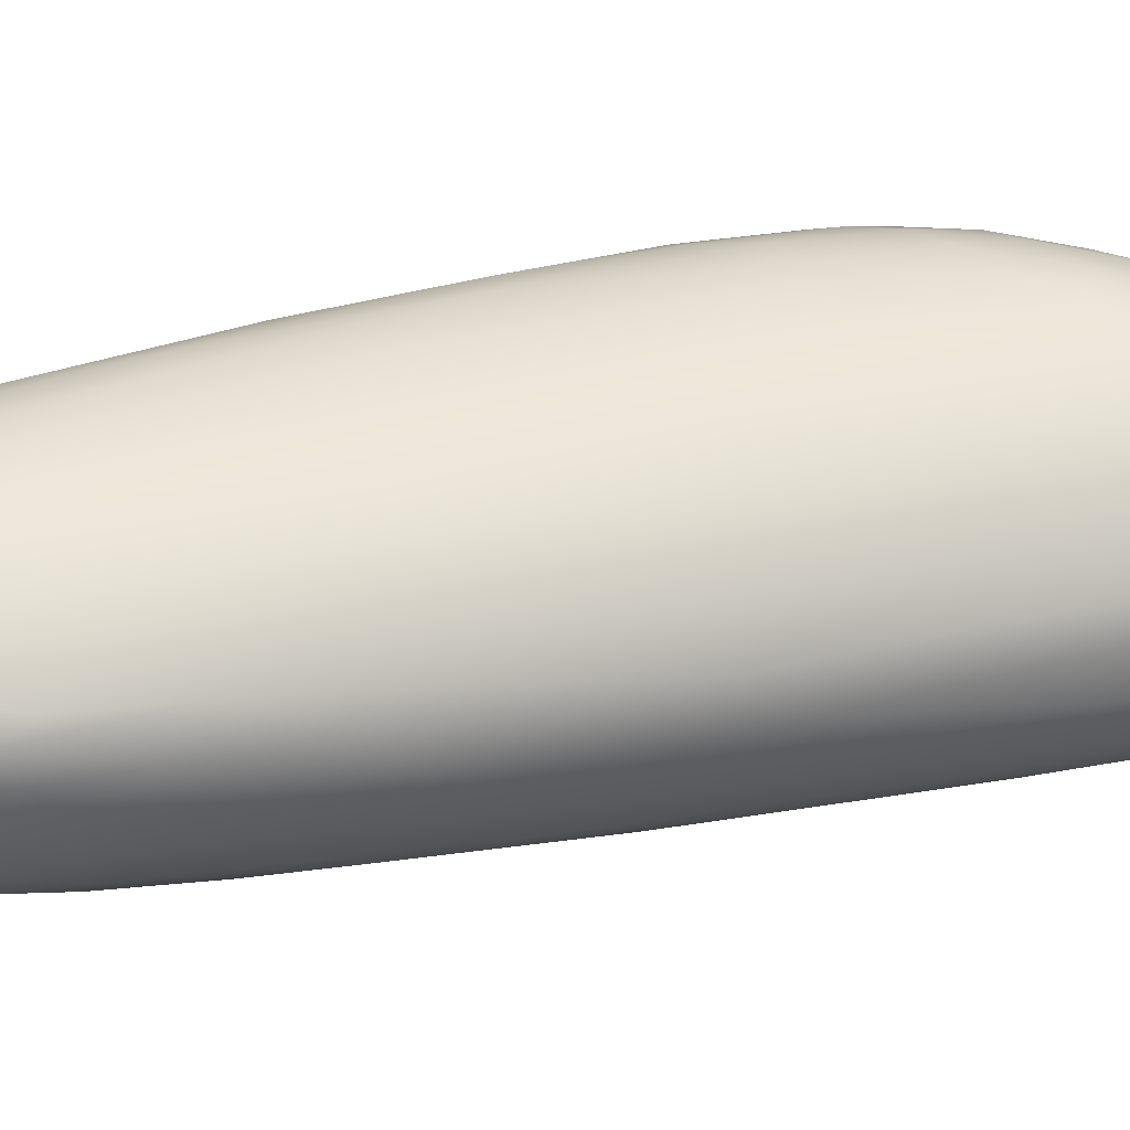
<metadata>
{"format":"obj","ext":"obj","renderer":"f3d","projection":"perspective","resolution":1024,"background":"white","views":[{"elev":-48.7,"azim":-80.4,"up":"+Y"}]}
</metadata>
<code>
v 1.68 -101.8 1551
v 0.4125 -103.8 1547
v -0.1789 -103.8 1544
v 2.342 -102.5 1548
v 1.367 -102.4 1551
v 1.328 -103.4 1549
v 2.323 -102 1550
v 1.092 -103.3 1549
v 1.078 -103.4 1544
v 1.009 -104.1 1544
v 1.248 -104 1544
v 2.322 -102 1549
v 1.583 -103.4 1546
v 1.98 -103.7 1548
v 0.3997 -103.1 1544
v 0.5315 -104.5 1545
v 2.259 -102.2 1548
v 2.03 -102.4 1551
v 1.475 -101.3 1549
v 1.539 -102.8 1551
v 0.6909 -103.4 1544
v 1.557 -103.8 1545
v 1.84 -103 1551
v 1.297 -104.1 1547
v 0.9525 -101.7 1550
v 1.393 -102.7 1551
v 0.1699 -104.3 1545
v 1.8 -103.4 1550
v 1.902 -101.7 1549
v 2.297 -103.2 1548
v 0.049 -102.7 1545
v 0.899 -104.4 1546
v 2.076 -103.3 1550
v 0.4978 -101.8 1548
v -0.1808 -103.8 1545
v 2.095 -102.6 1551
v 1.904 -103.3 1547
v 1.506 -102.6 1551
v 2.423 -102.1 1550
v 2.463 -103 1549
v 0.3432 -104.5 1545
v 1.738 -102.4 1551
v 0.3047 -103.4 1543
v 1.403 -104.2 1546
v 0.3472 -104.2 1544
v 1.673 -102.2 1547
v 1.602 -104.1 1547
v 1.902 -101.9 1548
v 2.079 -102.2 1551
v 1.334 -103.7 1545
v 1.602 -103.7 1549
v 1.249 -101.8 1547
v 1.252 -104.3 1546
v 1.983 -103.6 1547
v 1.526 -103.7 1545
v 1.281 -101.3 1548
v 2.208 -102 1550
v 0.3081 -104.4 1545
v 1.648 -102.7 1551
v 0.4917 -103.6 1543
v 1.181 -104.3 1545
v 1.23 -102.9 1550
v 1.928 -101.6 1550
v 1.931 -102.6 1551
v 0.6655 -104 1544
v 0.8903 -101.4 1548
v 0.8895 -103.4 1544
v 1.034 -102.3 1550
v 0.9649 -103.9 1544
v 2.342 -102.9 1551
v 0.239 -103.9 1544
v 2.503 -103 1550
v 2.193 -101.9 1549
v 1.487 -102.7 1551
v 0.01423 -102.6 1546
v 1.956 -102.2 1551
v 1.384 -102.1 1551
v 2.362 -102.3 1551
v 0.4267 -103.9 1544
v 1.579 -102.5 1551
v 0.9978 -104.5 1545
v 1.536 -101.9 1551
v 1.433 -102.3 1551
v 1.593 -103.3 1550
v 1.243 -101.8 1551
v 1.407 -103.1 1545
v 0.7605 -103.7 1544
v 1.195 -104.4 1545
v 1.78 -103.2 1550
v 2.381 -102.4 1551
v -0.1371 -103 1545
v -0.06589 -102.9 1545
v 0.2523 -104.5 1545
v 2.489 -102.7 1551
v 2.213 -103 1551
v 2.059 -101.7 1549
v 1.945 -101.6 1550
v 2.052 -102.4 1548
v 1.985 -102 1551
v 1.949 -102.9 1551
v 2.526 -102.8 1549
v 0.0485 -104.2 1545
v 2.094 -103.2 1550
v 2.262 -102.6 1551
v 2.459 -102.6 1549
v 2.184 -101.8 1549
v 1.966 -103.2 1551
v 1.128 -104.4 1545
v 2.484 -102.3 1550
v -0.1161 -103.2 1544
v 0.7181 -101.4 1549
v 2.326 -103.3 1549
v 2.258 -102.2 1551
v 0.7172 -103.8 1544
v 2.014 -101.8 1550
v 1.385 -104 1545
v 1.373 -104.2 1545
v 0.5582 -102.1 1546
v 0.8926 -101.3 1549
v 0.7376 -102.1 1550
v 0.4492 -102.4 1548
v 1.15 -104.1 1547
v 1.07 -104.4 1546
v 1.381 -102.1 1547
v 2.115 -102.3 1551
v 1.938 -102.7 1551
v 0.0847 -104.3 1545
v 2.478 -102.5 1550
v 2.201 -102.7 1551
v 0.4278 -104.4 1545
v 0.8797 -103.2 1549
v -0.1239 -103.5 1545
v 2.378 -103.1 1550
v 2.046 -102.1 1548
v 1.697 -102.2 1551
v 2.005 -103 1551
v 2.05 -102.8 1551
v 0.2329 -103.1 1544
v 0.1716 -104.1 1546
v -0.09864 -104.1 1545
v 1.784 -101.5 1549
v 0.455 -102.9 1548
v 0.8126 -102.5 1545
v 1.201 -102.4 1551
v 1.68 -102.9 1551
v 2.324 -102.6 1551
v 0.7974 -104.5 1545
v 2.46 -102.2 1549
v 1.768 -103.7 1548
v 0.8655 -101.9 1547
v 0.9701 -102.8 1550
v 2.512 -103 1550
v 2.118 -102 1551
v 1.502 -101.8 1548
v 1.062 -101.4 1548
v 1.442 -101.9 1551
v 0.4225 -102.2 1548
v 0.556 -103.2 1544
v 1.569 -101.7 1551
v 1.681 -102.3 1551
v 0.8087 -101.4 1549
v 1.497 -101.6 1550
v 1.983 -103.7 1548
v 2.542 -102.7 1550
v 0.7441 -104.2 1547
v -0.1631 -103.1 1545
v 0.07658 -104.1 1544
v 0.06886 -103.9 1544
v 1.861 -103.6 1546
v 0.3084 -102 1547
v 0.07213 -103.3 1544
v 0.3891 -103.7 1544
v 2.266 -102 1550
v 2.545 -102.5 1550
v 0.09281 -103.4 1546
v 0.7297 -101.5 1548
v 0.4967 -103.5 1548
v 1.18 -102 1551
v 1.808 -102.8 1551
v 1.788 -103.9 1547
v 2.042 -101.8 1549
v 0.2274 -102.2 1547
v 0.2748 -102.9 1548
v 0.4107 -104.5 1545
v 1.802 -102.1 1551
v 2.092 -102.9 1551
v 2.261 -103.1 1551
v 1.361 -101.7 1550
v 0.5617 -104.2 1544
v -0.2326 -103.7 1544
v 2.434 -103.1 1550
v 1.158 -101.3 1549
v 1.561 -102.3 1551
v 0.1264 -103.4 1544
v 1.269 -101.3 1549
v 1.775 -102.8 1547
v 1.219 -103.5 1545
v 0.3141 -103.4 1547
v -0.03536 -103.4 1544
v 1.152 -101.6 1548
v 0.04149 -103.3 1544
v 2.388 -103 1548
v 0.9532 -103.7 1544
v 1.507 -102.9 1551
v 2.303 -102 1549
v -0.04367 -103.2 1544
v 0.9565 -101.3 1549
v 2.415 -102.3 1549
v 1.729 -102.6 1551
v 1.753 -101.8 1551
v 1.213 -102.7 1546
v 1.126 -103.7 1544
v 2.156 -103.1 1551
v 0.8125 -103.1 1544
v 0.4024 -103.5 1543
v 2.293 -102.9 1548
v 1.068 -104.4 1545
v 0.5626 -103.5 1544
v 0.8373 -104.2 1544
v 1.015 -101.9 1547
v -0.01761 -103.6 1544
v 2.241 -103.2 1550
v 2.513 -102.5 1549
v 0.4379 -104.5 1545
v 0.1226 -102.6 1547
v -0.03137 -103.9 1546
v 1.845 -101.6 1550
v 1.16 -101.6 1550
v 1.151 -102.5 1551
v 1.605 -103.2 1546
v 0.3903 -103.2 1544
v 0.2693 -103.3 1544
v 1.092 -101.3 1549
v 0.8 -103.9 1544
v 0.7439 -102.3 1546
v 0.3829 -104.1 1544
v 1.846 -103.1 1551
v -0.1583 -103.4 1544
v 1.949 -103.3 1550
v 0.1322 -103.7 1544
v 0.5892 -103.8 1544
v 0.4297 -104.3 1546
v 0.6097 -103 1549
v 1.331 -101.4 1550
v 1.879 -101.9 1551
v -0.0319 -102.8 1546
v 1.747 -101.5 1550
v -0.1942 -103.3 1544
v 0.6564 -103.6 1544
v 0.3836 -101.9 1547
v 1.067 -102.2 1551
v 0.832 -103.6 1544
v 1.912 -102.3 1551
v 0.02383 -104.2 1545
v -0.07625 -104 1544
v 1.223 -102.3 1551
v 2.311 -103.1 1551
v -0.05888 -103.8 1544
v 0.5727 -104.5 1545
v 1.389 -104.1 1547
v 1.393 -103 1550
v 2.414 -102.6 1551
v 2.327 -103.3 1549
v 0.9711 -104.4 1544
v 1.574 -104.1 1546
v 1.806 -101.7 1550
v 0.6605 -103.8 1547
v 1.92 -102.5 1551
v 0.9219 -103.6 1544
v 2.099 -103.3 1547
v 2.04 -103.1 1551
v 0.5145 -103.3 1544
v 1.041 -102 1550
v 0.2278 -104.2 1544
v 2.329 -102.8 1551
v 2.271 -103.3 1548
v 0.2834 -104.4 1546
v 1.254 -104.2 1545
v 2.274 -103.3 1550
v 0.7884 -104.5 1545
v 2.062 -102.7 1547
v 0.9348 -104.2 1547
v 0.7768 -101.9 1550
v 2.056 -103.6 1548
v 1.564 -101.4 1549
v 1.519 -101.4 1548
v -0.2185 -103.5 1544
v -0.2254 -103.3 1545
v 0.4647 -104.3 1544
v 0.1776 -104.4 1545
v 2.563 -102.7 1550
v 0.2683 -102.9 1544
v 0.07542 -103.8 1544
v 0.4439 -102 1547
v 0.7582 -101.6 1547
v 0.03363 -102.9 1544
v 0.5568 -103.7 1544
v -0.03261 -102.7 1545
v 0.04616 -103.1 1546
v 2.45 -102.3 1550
v 1.366 -104.3 1545
v 2.532 -102.5 1550
v 0.5421 -101.7 1547
v 1.252 -101.7 1550
v 0.1697 -103.8 1546
v 1.281 -101.9 1551
v 1.561 -101.6 1550
v 1.621 -102 1551
v 1.392 -101.3 1549
v 1.668 -102.6 1547
v 1.79 -102.6 1551
v 0.06549 -103.5 1544
v 0.6457 -104.1 1547
v 1.318 -102.9 1545
v 1.716 -103.8 1546
v 1.032 -104.3 1544
v 1.761 -101.5 1549
v 1.57 -101.4 1549
v -0.07086 -104.1 1545
v 1.287 -101.5 1550
v 1.687 -103.9 1547
v 1.702 -101.9 1548
v 2.427 -102.8 1551
v 1.021 -102.5 1546
v 0.7957 -102.2 1550
v 1.633 -103.1 1551
v 1.526 -102.1 1551
v 1.674 -101.6 1548
v 1.691 -102 1551
v 0.452 -102 1548
v 0.6258 -104.4 1544
v -0.1393 -103.3 1545
v 1.624 -101.5 1550
v 1.887 -102.8 1551
v 0.8433 -101.7 1550
v 2.192 -102.5 1551
v 2.496 -102.9 1550
v 2.425 -103 1551
v 0.9153 -102.1 1550
v 2.12 -101.8 1550
v 2.093 -103 1551
v 1.553 -104 1546
v 0.6303 -101.8 1549
v 0.8565 -104.5 1545
v 0.454 -101.8 1548
v 1.053 -101.5 1550
v 2.567 -102.6 1550
v 2.4 -102.1 1550
v 0.9146 -101.4 1549
v 1.073 -101.8 1550
v 0.1615 -102.3 1546
v 0.6515 -101.6 1549
v 1.39 -101.5 1548
v 1.132 -104.1 1544
v 1.076 -101.6 1550
v 1.07 -103.9 1544
v 1.794 -102.3 1551
v 2.065 -103.5 1549
v 1.893 -103.1 1547
v 1.359 -103.8 1548
v 0.9328 -102.5 1550
v 2.02 -101.6 1549
v 1.031 -101.2 1549
v 0.1708 -102.9 1544
v 0.6215 -102 1549
v 0.6993 -104.5 1545
v 1.961 -101.9 1551
v 2.55 -102.8 1550
v 0.5365 -101.6 1548
v 0.7485 -101.7 1549
v -0.1679 -103.1 1545
v 0.09731 -103.2 1544
v -0.1337 -103.3 1544
v 0.7383 -104.3 1544
v 0.5274 -102.5 1545
v 0.92 -101.9 1550
v 0.5996 -102.4 1549
v 0.2053 -102.3 1546
v 1.057 -103.8 1548
v 1.106 -101.4 1550
v 0.7082 -103.5 1544
v 0.4127 -103.4 1544
v 0.1037 -102.8 1545
v 2.359 -102.2 1550
v 0.1767 -103.3 1544
v 0.8805 -103.8 1544
v 0.9354 -101.6 1548
v 0.6098 -104.1 1544
v 1.334 -102.5 1551
v -0.2296 -103.6 1545
v 0.7437 -104.5 1546
v 2.229 -102.3 1551
v 2.182 -102.8 1548
v 2.195 -102.8 1551
v 0.9054 -104.1 1544
v 2.454 -103 1550
v 0.6479 -101.5 1549
v 0.9206 -101.6 1550
v 0.7867 -101.5 1549
v 1.252 -102.7 1551
v 0.265 -102.5 1545
v -0.1082 -103.7 1544
v -0.1375 -103.6 1544
v 0.2307 -103.5 1544
v -0.1331 -104 1545
v 0.2486 -103.7 1544
v 0.4564 -103.8 1544
v 1.229 -102.1 1551
v -0.03896 -103.1 1544
v 0.6108 -104.4 1546
v 1.824 -102 1551
v 2.052 -102.7 1551
g grp1
f 42 160 193
f 42 193 80
f 99 245 411
f 397 399 161
f 161 399 349
f 91 166 288
f 166 91 298
f 331 289 189
f 373 248 110
f 248 373 238
f 206 373 110
f 166 248 288
f 287 248 238
f 409 110 92
f 245 367 210
f 210 367 266
f 52 220 200
f 398 399 370
f 335 398 370
f 398 335 25
f 266 367 115
f 266 115 227
f 74 38 389
f 26 74 389
f 220 52 143
f 52 324 143
f 324 52 124
f 322 46 124
f 211 124 46
f 211 324 124
f 143 324 214
f 211 214 324
f 214 67 21
f 267 131 2
f 131 177 2
f 177 198 305
f 243 198 177
f 313 267 242
f 277 242 139
f 267 2 242
f 242 2 139
f 2 305 139
f 305 2 177
f 102 127 290
f 139 102 290
f 102 139 226
f 41 277 290
f 41 290 93
f 290 127 93
f 93 127 27
f 142 198 243
f 177 131 151
f 243 177 151
f 62 131 8
f 131 267 8
f 243 151 361
f 142 243 361
f 151 131 62
f 229 361 151
f 229 151 400
f 151 62 400
f 400 62 26
f 389 400 26
f 229 400 389
f 200 353 52
f 322 124 154
f 322 328 29
f 52 154 124
f 322 154 328
f 154 52 353
f 154 353 328
f 353 286 328
f 96 29 317
f 141 96 317
f 29 328 317
f 285 317 286
f 317 285 141
f 328 286 317
f 318 247 141
f 141 247 97
f 318 141 19
f 19 141 285
f 141 97 362
f 97 247 63
f 247 227 63
f 63 227 115
f 38 5 389
f 395 10 316
f 219 395 316
f 374 219 264
f 264 219 316
f 388 219 374
f 65 395 219
f 388 65 219
f 234 395 65
f 234 386 69
f 69 10 395
f 69 395 234
f 377 142 325
f 325 142 361
f 386 356 69
f 325 361 68
f 229 68 361
f 203 356 386
f 331 189 374
f 236 388 189
f 388 374 189
f 234 65 241
f 114 234 241
f 297 114 241
f 114 386 234
f 87 386 114
f 203 386 87
f 252 203 87
f 236 189 289
f 229 389 144
f 68 229 144
f 144 5 256
f 5 144 389
f 377 325 121
f 120 121 325
f 344 374 264
f 120 325 339
f 339 68 251
f 256 408 251
f 251 408 273
f 256 251 144
f 144 251 68
f 178 273 408
f 121 120 365
f 331 374 344
f 157 121 365
f 365 120 283
f 343 365 283
f 120 339 283
f 283 339 376
f 273 350 376
f 273 376 339
f 283 376 335
f 273 339 251
f 350 25 376
f 376 25 335
f 283 335 370
f 283 370 343
f 130 331 184
f 399 398 349
f 130 289 331
f 45 289 130
f 398 346 349
f 349 346 380
f 346 228 320
f 346 320 380
f 162 307 320
f 320 307 244
f 244 307 333
f 307 210 266
f 210 307 162
f 266 227 333
f 307 266 333
f 227 247 333
f 349 380 207
f 207 380 192
f 320 244 380
f 380 244 192
f 192 244 309
f 244 333 309
f 309 333 318
f 247 318 333
f 363 192 233
f 192 363 207
f 119 363 233
f 233 192 195
f 233 195 56
f 195 309 19
f 192 309 195
f 309 318 19
f 195 19 56
f 353 56 286
f 286 56 285
f 19 285 56
f 233 56 155
f 387 155 200
f 353 200 56
f 155 56 200
f 80 83 5
f 38 80 5
f 252 381 269
f 398 25 355
f 398 355 346
f 25 350 355
f 350 178 306
f 85 350 306
f 350 85 355
f 273 178 350
f 178 408 77
f 178 77 306
f 256 5 408
f 408 5 83
f 408 83 77
f 83 80 193
f 83 193 77
f 193 160 327
f 355 228 346
f 355 304 228
f 188 228 304
f 304 85 188
f 85 304 355
f 85 306 156
f 85 156 188
f 156 77 327
f 306 77 156
f 156 327 308
f 327 160 135
f 327 135 308
f 193 327 77
f 135 185 308
f 320 188 162
f 188 320 228
f 159 188 82
f 188 159 162
f 159 82 1
f 156 82 188
f 185 329 308
f 308 329 82
f 82 329 1
f 185 411 329
f 329 411 1
f 159 1 210
f 162 159 210
f 411 245 210
f 1 411 210
f 143 235 220
f 375 235 15
f 15 235 143
f 143 214 158
f 143 158 15
f 375 292 118
f 118 292 401
f 292 375 15
f 292 15 138
f 15 231 138
f 385 372 232
f 232 372 138
f 292 364 401
f 401 364 383
f 383 364 296
f 292 138 372
f 364 292 372
f 296 364 372
f 201 206 372
f 372 206 409
f 372 409 296
f 31 296 92
f 206 110 409
f 296 409 92
f 142 183 175
f 142 175 198
f 102 226 319
f 102 319 127
f 127 319 140
f 127 140 254
f 254 140 405
f 198 175 305
f 226 305 175
f 175 299 132
f 299 175 183
f 405 140 35
f 190 405 35
f 35 226 132
f 226 35 319
f 319 35 140
f 35 132 390
f 175 132 226
f 132 332 390
f 332 132 299
f 403 3 287
f 35 390 190
f 3 190 287
f 390 371 288
f 371 390 332
f 390 288 287
f 390 287 190
f 403 287 238
f 287 288 248
f 385 171 201
f 403 238 199
f 171 199 201
f 201 199 206
f 199 238 373
f 199 373 206
f 399 397 352
f 370 399 352
f 377 183 142
f 157 365 330
f 330 343 34
f 343 370 352
f 343 352 34
f 369 345 397
f 397 345 34
f 352 397 34
f 183 121 299
f 121 225 299
f 121 157 225
f 157 330 225
f 225 330 182
f 330 34 182
f 34 345 182
f 345 170 182
f 170 345 369
f 332 225 246
f 299 225 332
f 332 246 371
f 225 182 246
f 246 182 75
f 351 75 170
f 170 75 182
f 298 91 75
f 298 75 351
f 246 75 371
f 371 75 91
f 371 91 288
f 92 166 298
f 110 166 92
f 235 150 220
f 200 220 150
f 387 150 118
f 150 387 200
f 150 375 118
f 375 150 235
f 118 401 294
f 401 383 31
f 378 401 31
f 296 31 383
f 31 92 298
f 31 298 351
f 118 295 387
f 387 295 155
f 155 295 66
f 66 295 176
f 295 118 294
f 295 294 303
f 295 303 176
f 303 294 250
f 184 58 130
f 93 58 184
f 378 351 250
f 378 294 401
f 294 378 250
f 31 351 378
f 170 369 250
f 351 170 250
f 119 66 176
f 233 66 119
f 363 119 207
f 66 233 155
f 111 119 176
f 176 303 369
f 176 369 111
f 250 369 303
f 369 397 111
f 111 161 119
f 119 161 207
f 207 161 349
f 111 397 161
f 343 330 365
f 377 121 183
f 201 372 385
f 308 82 156
f 68 339 325
f 139 290 277
f 226 139 305
f 166 110 248
f 245 99 367
f 93 224 41
f 141 362 96
f 135 357 185
f 160 357 135
f 67 269 381
f 45 130 58
f 163 265 180
f 284 163 180
f 265 342 180
f 117 342 265
f 265 301 117
f 315 180 342
f 315 54 180
f 99 153 367
f 12 208 17
f 338 323 70
f 70 257 338
f 134 17 98
f 407 65 79
f 79 65 388
f 79 388 236
f 407 241 65
f 249 87 114
f 249 114 297
f 249 252 87
f 98 310 134
f 196 310 98
f 98 281 196
f 48 134 46
f 310 46 134
f 314 46 310
f 254 27 127
f 196 86 310
f 86 314 310
f 211 46 314
f 86 9 314
f 9 67 314
f 67 211 314
f 86 197 9
f 67 214 211
f 84 379 360
f 267 379 8
f 313 379 267
f 8 379 6
f 379 282 360
f 379 165 282
f 41 410 242
f 242 165 313
f 242 410 165
f 165 410 282
f 165 379 313
f 391 410 16
f 391 32 410
f 32 282 410
f 242 277 41
f 410 41 16
f 41 224 16
f 93 184 224
f 259 224 184
f 379 84 6
f 261 8 6
f 6 326 261
f 6 84 326
f 261 62 8
f 326 204 261
f 204 62 261
f 204 26 62
f 204 20 26
f 204 145 20
f 26 20 74
f 322 29 48
f 29 181 48
f 181 73 134
f 48 181 134
f 12 17 73
f 17 134 73
f 12 73 205
f 73 96 205
f 73 181 96
f 181 29 96
f 7 205 106
f 205 96 106
f 96 362 106
f 173 106 340
f 106 97 340
f 106 362 97
f 340 63 115
f 97 63 340
f 74 59 38
f 74 20 59
f 360 28 84
f 84 239 89
f 84 28 239
f 84 89 326
f 237 326 89
f 204 326 145
f 237 23 326
f 326 23 145
f 23 179 145
f 145 179 59
f 20 145 59
f 209 179 334
f 59 179 209
f 28 33 239
f 103 271 107
f 107 239 103
f 103 213 271
f 107 271 237
f 237 89 107
f 237 271 23
f 271 136 23
f 341 136 271
f 23 100 179
f 23 136 100
f 179 100 334
f 221 312 240
f 312 221 199
f 221 403 199
f 194 312 199
f 194 404 312
f 240 312 404
f 137 186 394
f 171 194 199
f 385 194 171
f 43 385 232
f 43 194 385
f 293 221 240
f 71 240 406
f 293 240 71
f 404 406 240
f 404 172 406
f 43 404 194
f 215 404 43
f 172 215 60
f 215 172 404
f 215 43 382
f 382 43 232
f 218 382 272
f 215 382 218
f 168 293 71
f 79 236 71
f 172 407 406
f 406 79 71
f 406 407 79
f 297 241 172
f 241 407 172
f 60 297 172
f 249 297 60
f 215 218 60
f 381 218 272
f 218 249 60
f 381 249 218
f 45 274 236
f 274 71 236
f 100 186 137
f 334 100 137
f 100 136 186
f 137 126 334
f 103 222 213
f 222 187 213
f 257 95 213
f 187 257 213
f 271 213 341
f 213 95 341
f 186 95 394
f 341 95 186
f 186 136 341
f 403 402 3
f 221 402 403
f 221 258 402
f 293 258 221
f 402 258 3
f 394 95 70
f 95 257 70
f 3 405 190
f 255 405 3
f 258 255 3
f 258 167 255
f 168 167 258
f 167 168 71
f 168 258 293
f 367 153 115
f 323 94 262
f 323 338 337
f 337 94 323
f 337 164 94
f 94 90 262
f 90 94 128
f 128 78 90
f 90 78 113
f 167 254 255
f 255 254 405
f 27 254 167
f 274 167 71
f 274 27 167
f 78 57 113
f 113 57 153
f 115 153 57
f 115 57 340
f 57 173 340
f 164 128 94
f 164 302 128
f 78 128 300
f 128 302 300
f 300 384 78
f 109 348 300
f 348 384 300
f 300 302 109
f 57 78 384
f 231 15 158
f 231 232 138
f 57 384 173
f 384 348 173
f 106 173 7
f 173 348 7
f 302 174 109
f 347 174 302
f 302 164 347
f 158 272 231
f 272 232 231
f 382 232 272
f 21 272 158
f 109 39 348
f 214 21 158
f 348 39 7
f 7 39 205
f 39 109 148
f 109 174 148
f 223 208 148
f 39 148 205
f 148 12 205
f 148 208 12
f 38 59 80
f 59 209 80
f 70 323 275
f 21 381 272
f 323 262 275
f 262 104 275
f 275 129 394
f 394 70 275
f 275 104 129
f 104 36 129
f 36 412 129
f 137 412 126
f 394 129 137
f 129 412 137
f 412 64 126
f 36 64 412
f 334 311 209
f 334 126 311
f 126 64 311
f 64 42 311
f 80 209 42
f 209 311 42
f 104 262 146
f 262 90 146
f 336 104 146
f 104 336 36
f 336 18 36
f 18 253 36
f 125 18 336
f 64 36 268
f 36 253 268
f 160 42 357
f 42 268 357
f 268 253 357
f 357 253 185
f 336 146 392
f 146 90 392
f 90 113 392
f 336 392 125
f 49 125 392
f 113 49 392
f 125 49 18
f 76 411 185
f 185 253 76
f 253 18 76
f 18 49 76
f 411 76 99
f 76 49 99
f 113 153 49
f 153 99 49
f 67 9 269
f 17 281 98
f 281 230 196
f 281 359 230
f 359 13 230
f 197 86 230
f 230 13 197
f 13 50 197
f 252 269 203
f 269 212 203
f 9 197 269
f 197 212 269
f 356 203 212
f 393 359 281
f 37 13 359
f 393 37 359
f 13 37 55
f 50 212 197
f 13 55 50
f 212 11 356
f 212 50 11
f 270 169 37
f 169 22 37
f 55 37 22
f 11 22 116
f 11 50 22
f 50 55 22
f 116 22 342
f 22 169 315
f 54 315 169
f 342 22 315
f 28 360 51
f 331 259 184
f 331 366 259
f 224 280 16
f 280 391 16
f 224 259 280
f 259 147 280
f 259 366 147
f 391 123 32
f 282 32 122
f 282 122 360
f 122 51 360
f 51 24 149
f 51 122 24
f 344 147 366
f 331 344 366
f 391 280 123
f 280 217 123
f 122 32 24
f 32 123 24
f 123 260 24
f 149 24 260
f 358 149 321
f 149 260 321
f 280 81 217
f 280 147 81
f 147 344 81
f 264 81 344
f 264 108 81
f 81 88 217
f 88 53 217
f 81 108 88
f 123 44 260
f 53 44 123
f 123 217 53
f 44 47 321
f 321 260 44
f 14 321 47
f 44 53 47
f 88 301 53
f 301 265 47
f 53 301 47
f 356 10 69
f 10 356 354
f 356 11 354
f 11 278 354
f 278 61 354
f 354 316 10
f 354 61 316
f 316 108 264
f 316 61 108
f 88 108 301
f 108 117 301
f 108 61 117
f 278 117 61
f 116 117 278
f 116 342 117
f 72 337 396
f 337 338 396
f 51 33 28
f 149 33 51
f 149 358 33
f 103 33 222
f 33 358 222
f 103 239 33
f 358 279 222
f 257 187 133
f 222 133 187
f 133 191 396
f 338 133 396
f 338 257 133
f 72 396 191
f 279 191 133
f 133 222 279
f 279 112 191
f 321 14 358
f 14 112 279
f 279 358 14
f 14 163 112
f 263 163 284
f 112 163 263
f 93 27 58
f 47 163 14
f 180 54 284
f 281 17 4
f 17 208 4
f 105 4 208
f 393 4 216
f 105 216 4
f 216 270 37
f 216 202 270
f 202 30 270
f 30 54 270
f 276 54 30
f 169 270 54
f 54 276 284
f 284 276 263
f 105 208 223
f 148 174 223
f 174 291 223
f 291 101 223
f 216 105 202
f 105 101 202
f 223 101 105
f 101 40 202
f 202 40 30
f 276 40 263
f 30 40 276
f 112 263 152
f 40 152 263
f 174 347 291
f 164 368 347
f 368 291 347
f 101 152 40
f 291 152 101
f 67 381 21
f 27 45 58
f 274 45 27
f 291 368 152
f 152 368 72
f 72 191 152
f 368 337 72
f 164 337 368
f 37 393 216
f 281 4 393
f 152 191 112
f 163 47 265
f 278 11 116
f 86 196 230
f 42 64 268
f 289 45 236
f 89 239 107
f 46 322 48
f 252 249 381

</code>
